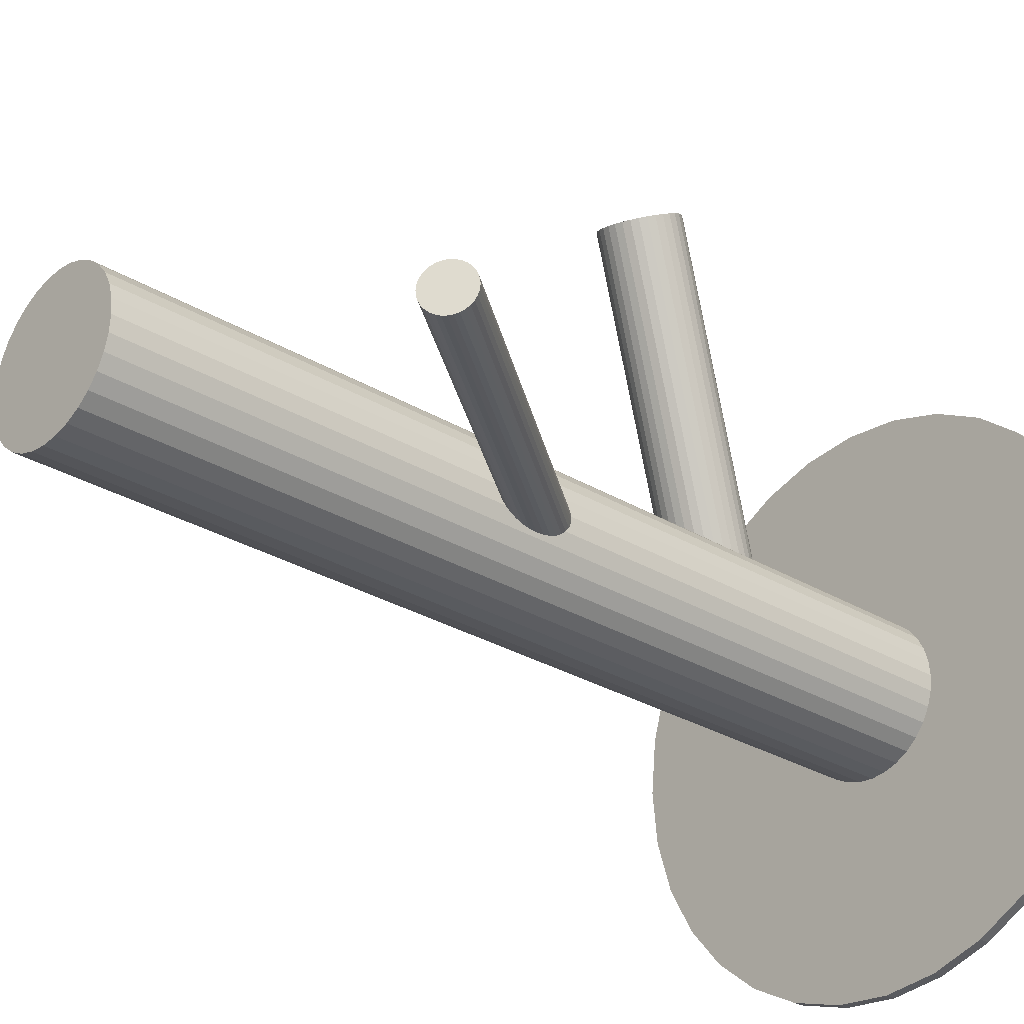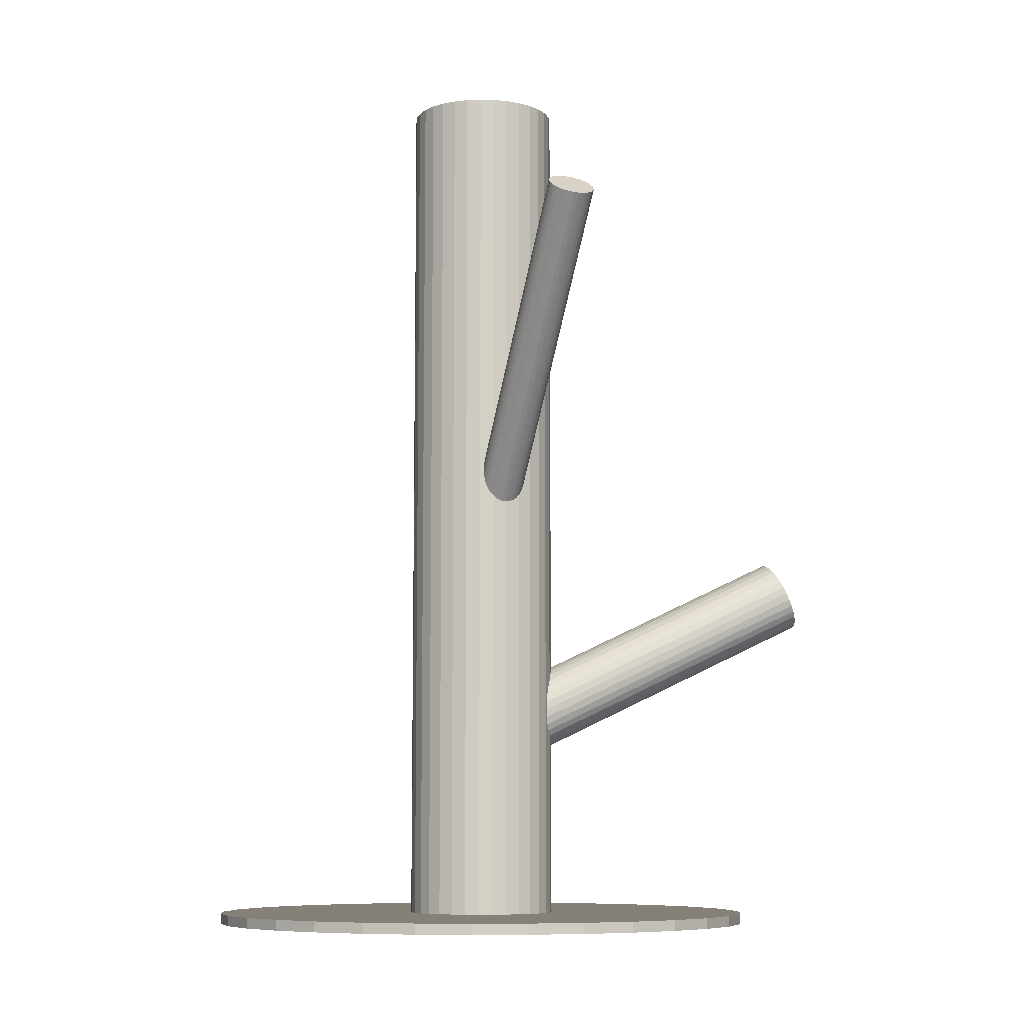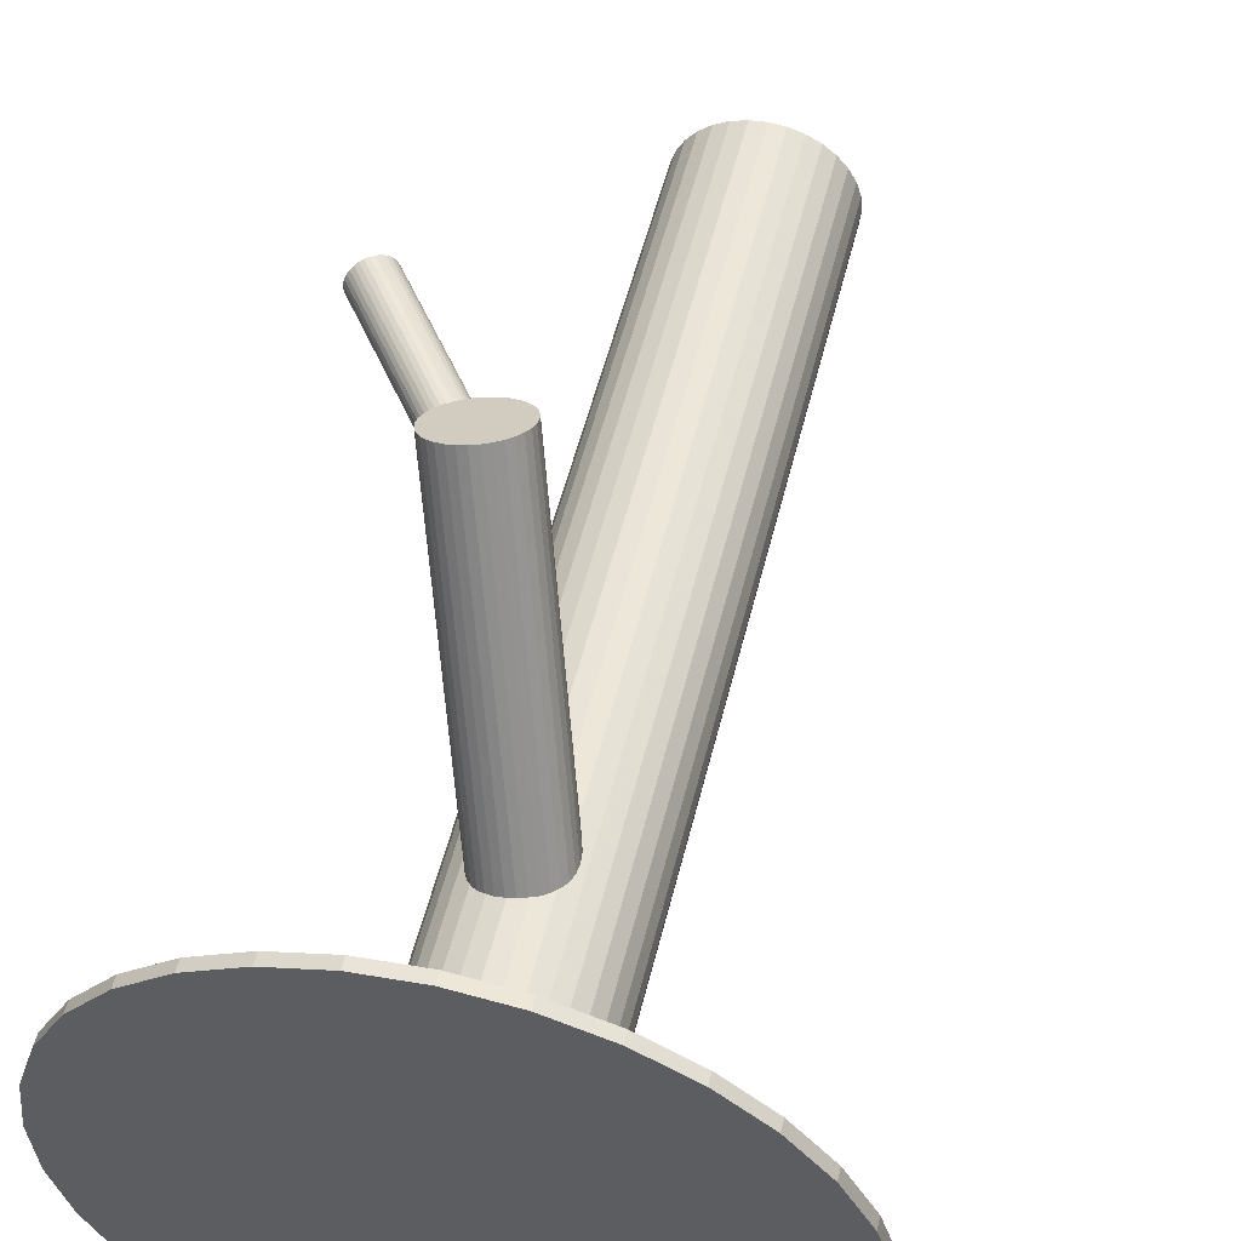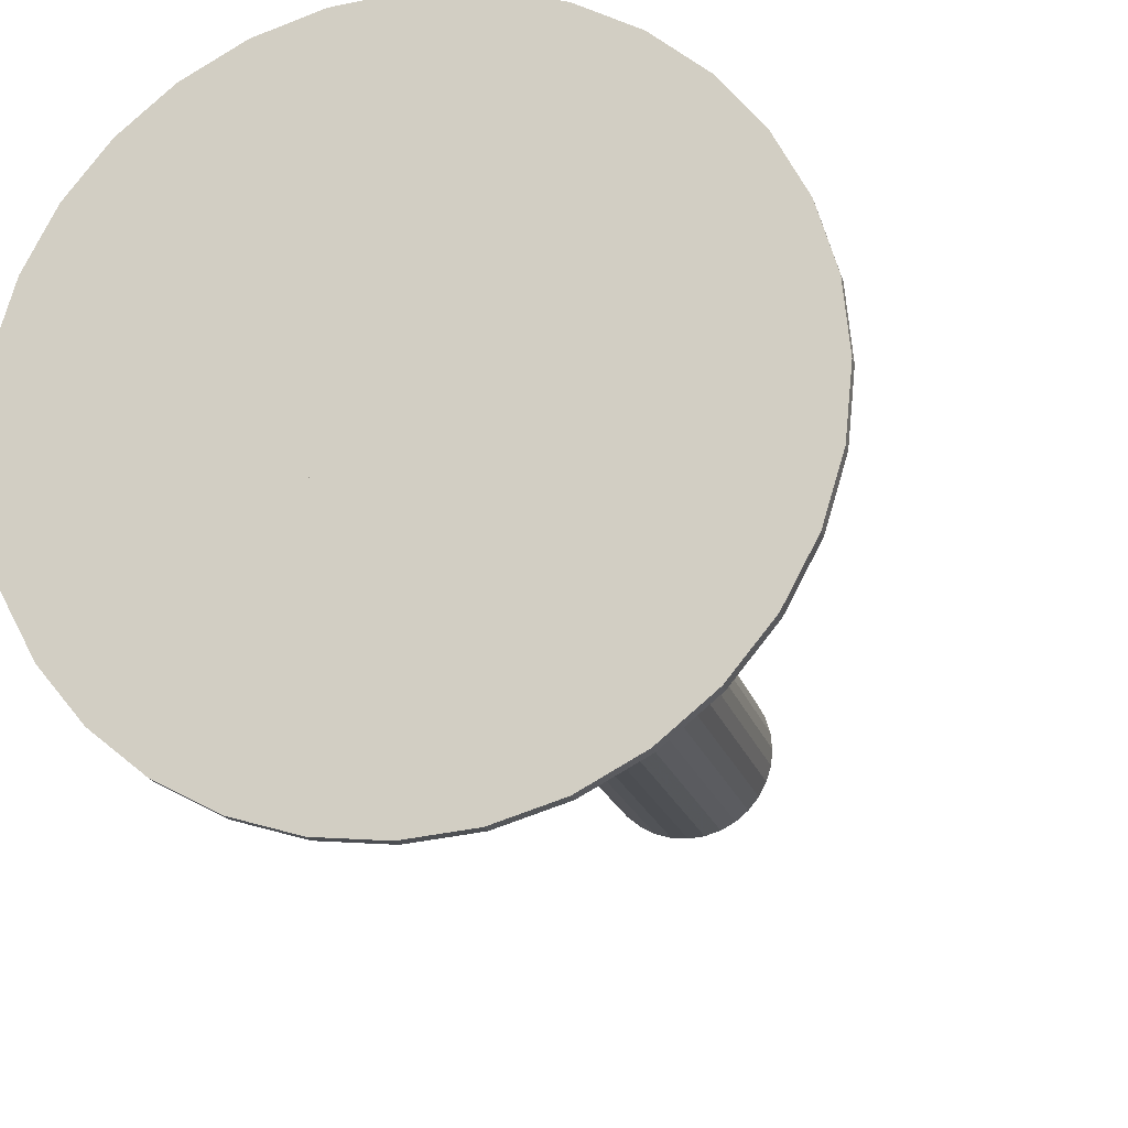
<metadata>
{"format":"obj","ext":"obj","renderer":"f3d","projection":"perspective","resolution":1024,"background":"white","views":[{"elev":-29.0,"azim":48.1,"up":"+Y"},{"elev":-8.3,"azim":68.5,"up":"+Z"},{"elev":53.0,"azim":-166.3,"up":"+Y"},{"elev":-18.0,"azim":-166.6,"up":"+Y"}]}
</metadata>
<code>
v -0.001299 -0.01084 0.1428
v -0.001299 -0.01084 -0.1428
v -0.001299 -0.03499 0.1428
v -0.001299 -0.03499 -0.1428
v -0.001299 0.01331 0.1428
v -0.001299 0.01331 -0.1428
v 0.01212 -0.03092 0.1428
v 0.01212 -0.03092 -0.1428
v 0.01212 0.009243 0.1428
v 0.01212 0.009243 -0.1428
v 0.007942 -0.03315 0.1428
v 0.007942 -0.03315 -0.1428
v 0.007942 0.01147 0.1428
v 0.007942 0.01147 -0.1428
v -0.02138 0.00258 0.1428
v -0.02138 0.00258 -0.1428
v -0.02138 -0.02425 0.1428
v -0.02138 -0.02425 -0.1428
v -0.02545 -0.01084 0.1428
v -0.02545 -0.01084 -0.1428
v 0.02239 -0.006126 0.1428
v 0.02239 -0.006126 -0.1428
v 0.02239 -0.01555 0.1428
v 0.02239 -0.01555 -0.1428
v -0.01838 -0.02791 0.1428
v -0.01838 -0.02791 -0.1428
v -0.01838 0.00624 0.1428
v -0.01838 0.00624 -0.1428
v 0.003412 0.01285 0.1428
v 0.003412 0.01285 -0.1428
v 0.003412 -0.03452 0.1428
v 0.003412 -0.03452 -0.1428
v -0.02361 -0.001595 0.1428
v -0.02361 -0.001595 -0.1428
v -0.02361 -0.02008 0.1428
v -0.02361 -0.02008 -0.1428
v 0.02101 -0.001595 0.1428
v 0.02101 -0.001595 -0.1428
v 0.02101 -0.02008 0.1428
v 0.02101 -0.02008 -0.1428
v -0.006011 0.01285 0.1428
v -0.006011 0.01285 -0.1428
v -0.006011 -0.03452 0.1428
v -0.006011 -0.03452 -0.1428
v 0.01578 -0.02791 0.1428
v 0.01578 -0.02791 -0.1428
v 0.01578 0.00624 0.1428
v 0.01578 0.00624 -0.1428
v -0.02499 -0.006126 0.1428
v -0.02499 -0.006126 -0.1428
v -0.02499 -0.01555 0.1428
v -0.02499 -0.01555 -0.1428
v 0.02285 -0.01084 0.1428
v 0.02285 -0.01084 -0.1428
v 0.01878 0.00258 0.1428
v 0.01878 0.00258 -0.1428
v 0.01878 -0.02425 0.1428
v 0.01878 -0.02425 -0.1428
v -0.01054 -0.03315 0.1428
v -0.01054 -0.03315 -0.1428
v -0.01054 0.01147 0.1428
v -0.01054 0.01147 -0.1428
v -0.01472 -0.03092 0.1428
v -0.01472 -0.03092 -0.1428
v -0.01472 0.009243 0.1428
v -0.01472 0.009243 -0.1428
v 0.08431 -0.01262 0.0948
v -0.001299 -0.01084 -0.01981
v 0.07836 -0.01249 0.09925
v -0.007255 -0.01071 -0.01536
v 0.09027 -0.01274 0.09035
v 0.004656 -0.01096 -0.02426
v 0.08749 -0.01887 0.09233
v 0.00188 -0.01709 -0.02228
v 0.08088 -0.01873 0.09727
v -0.004737 -0.01695 -0.01734
v 0.08841 -0.01796 0.09166
v 0.002802 -0.01618 -0.02296
v 0.07999 -0.01779 0.09795
v -0.00562 -0.01601 -0.01667
v 0.08218 -0.005704 0.0965
v -0.003435 -0.003922 -0.01811
v 0.08673 -0.005798 0.0931
v 0.001122 -0.004017 -0.02152
v 0.08447 -0.005185 0.0948
v -0.001145 -0.003403 -0.01981
v 0.09012 -0.01419 0.09044
v 0.004511 -0.01241 -0.02418
v 0.07844 -0.01395 0.09917
v -0.00717 -0.01217 -0.01545
v 0.08918 -0.01685 0.0911
v 0.003566 -0.01507 -0.02351
v 0.07928 -0.01665 0.0985
v -0.006337 -0.01486 -0.01611
v 0.08532 -0.01993 0.09393
v -0.0002894 -0.01815 -0.02068
v 0.083 -0.01989 0.09567
v -0.002613 -0.0181 -0.01894
v 0.07887 -0.009659 0.09891
v -0.006742 -0.007878 -0.0157
v 0.08987 -0.009888 0.09069
v 0.004262 -0.008107 -0.02392
v 0.07875 -0.01535 0.09891
v -0.00686 -0.01357 -0.0157
v 0.08976 -0.01558 0.09069
v 0.004143 -0.0138 -0.02392
v 0.08563 -0.005352 0.09393
v 1.41e-05 -0.00357 -0.02068
v 0.0833 -0.005304 0.09567
v -0.002309 -0.003522 -0.01894
v 0.08935 -0.008592 0.0911
v 0.003738 -0.00681 -0.02351
v 0.07945 -0.008386 0.0985
v -0.006165 -0.006604 -0.01611
v 0.09018 -0.01129 0.09044
v 0.004571 -0.009508 -0.02418
v 0.0785 -0.01105 0.09917
v -0.00711 -0.009265 -0.01545
v 0.08416 -0.02005 0.0948
v -0.001454 -0.01827 -0.01981
v 0.08189 -0.01944 0.0965
v -0.003721 -0.01766 -0.01811
v 0.08645 -0.01953 0.0931
v 0.0008366 -0.01775 -0.02152
v 0.08863 -0.00745 0.09166
v 0.003021 -0.005668 -0.02296
v 0.08021 -0.007275 0.09795
v -0.005401 -0.005493 -0.01667
v 0.08775 -0.006507 0.09233
v 0.002138 -0.004725 -0.02228
v 0.08113 -0.006369 0.09727
v -0.004479 -0.004587 -0.01734
v 0.02127 0.09404 -0.02877
v -0.001299 -0.01084 -0.08052
v 0.02015 0.08886 -0.01779
v -0.002414 -0.01602 -0.06954
v 0.02238 0.09922 -0.03976
v -0.0001848 -0.005656 -0.09151
v 0.02696 0.0883 -0.01964
v 0.004398 -0.01657 -0.07139
v 0.02882 0.09692 -0.03791
v 0.006252 -0.007955 -0.08966
v 0.03048 0.09589 -0.03654
v 0.00792 -0.008988 -0.08829
v 0.02891 0.08856 -0.02101
v 0.006344 -0.01631 -0.07275
v 0.01773 0.09981 -0.03892
v -0.004833 -0.005069 -0.09067
v 0.01567 0.09023 -0.01862
v -0.006892 -0.01464 -0.07037
v 0.009342 0.0966 -0.02877
v -0.01322 -0.008271 -0.08052
v 0.03274 0.09051 -0.02663
v 0.01018 -0.01436 -0.07838
v 0.03318 0.09253 -0.03092
v 0.01061 -0.01234 -0.08266
v 0.01197 0.09905 -0.03488
v -0.01059 -0.005826 -0.08662
v 0.01073 0.09329 -0.02267
v -0.01183 -0.01158 -0.07442
v 0.03185 0.08968 -0.02457
v 0.00929 -0.01519 -0.07632
v 0.03271 0.09365 -0.03298
v 0.01014 -0.01122 -0.08473
v 0.02003 0.09962 -0.03955
v -0.002532 -0.005255 -0.0913
v 0.01785 0.08946 -0.018
v -0.004719 -0.01542 -0.06975
v 0.02468 0.09862 -0.03955
v 0.00212 -0.006256 -0.0913
v 0.0225 0.08846 -0.018
v -6.647e-05 -0.01642 -0.06975
v 0.009823 0.09442 -0.02457
v -0.01274 -0.01045 -0.07632
v 0.01068 0.09839 -0.03298
v -0.01189 -0.006484 -0.08473
v 0.0318 0.09478 -0.03488
v 0.009234 -0.01009 -0.08662
v 0.03056 0.08903 -0.02267
v 0.007995 -0.01585 -0.07442
v 0.009353 0.09554 -0.02663
v -0.01321 -0.009331 -0.07838
v 0.009788 0.09756 -0.03092
v -0.01278 -0.00731 -0.08266
v 0.03319 0.09147 -0.02877
v 0.01062 -0.0134 -0.08052
v 0.02686 0.09784 -0.03892
v 0.004293 -0.007033 -0.09067
v 0.0248 0.08827 -0.01862
v 0.002234 -0.0166 -0.07037
v 0.01362 0.09951 -0.03654
v -0.008943 -0.00536 -0.08829
v 0.01205 0.09219 -0.02101
v -0.01052 -0.01269 -0.07275
v 0.01371 0.09116 -0.01964
v -0.008851 -0.01372 -0.07139
v 0.01557 0.09977 -0.03791
v -0.006997 -0.005104 -0.08966
v -0.001299 -0.01084 -0.1395
v -0.001299 -0.01084 -0.1428
v -0.001299 0.07813 -0.1395
v -0.001299 0.07813 -0.1428
v -0.001299 -0.09981 -0.1395
v -0.001299 -0.09981 -0.1428
v 0.01606 0.07642 -0.1395
v 0.01606 0.07642 -0.1428
v 0.01606 -0.0981 -0.1395
v 0.01606 -0.0981 -0.1428
v -0.05073 0.06314 -0.1395
v -0.05073 0.06314 -0.1428
v -0.05073 -0.08481 -0.1395
v -0.05073 -0.08481 -0.1428
v 0.08767 -0.01084 -0.1395
v 0.08767 -0.01084 -0.1428
v 0.06161 0.05207 -0.1395
v 0.06161 0.05207 -0.1428
v 0.06161 -0.07375 -0.1395
v 0.06161 -0.07375 -0.1428
v 0.07267 -0.06027 -0.1395
v 0.07267 -0.06027 -0.1428
v 0.07267 0.03859 -0.1395
v 0.07267 0.03859 -0.1428
v -0.0835 0.02321 -0.1395
v -0.0835 0.02321 -0.1428
v -0.0835 -0.04488 -0.1395
v -0.0835 -0.04488 -0.1428
v 0.08596 0.00652 -0.1395
v 0.08596 0.00652 -0.1428
v 0.08596 -0.02819 -0.1395
v 0.08596 -0.02819 -0.1428
v 0.03275 -0.09303 -0.1395
v 0.03275 -0.09303 -0.1428
v 0.03275 0.07136 -0.1395
v 0.03275 0.07136 -0.1428
v -0.03535 -0.09303 -0.1395
v -0.03535 -0.09303 -0.1428
v -0.03535 0.07136 -0.1395
v -0.03535 0.07136 -0.1428
v -0.08856 0.00652 -0.1395
v -0.08856 0.00652 -0.1428
v -0.08856 -0.02819 -0.1395
v -0.08856 -0.02819 -0.1428
v 0.0809 0.02321 -0.1395
v 0.0809 0.02321 -0.1428
v 0.0809 -0.04488 -0.1395
v 0.0809 -0.04488 -0.1428
v -0.07527 -0.06027 -0.1395
v -0.07527 -0.06027 -0.1428
v -0.07527 0.03859 -0.1395
v -0.07527 0.03859 -0.1428
v -0.06421 0.05207 -0.1395
v -0.06421 0.05207 -0.1428
v -0.06421 -0.07375 -0.1395
v -0.06421 -0.07375 -0.1428
v -0.09027 -0.01084 -0.1395
v -0.09027 -0.01084 -0.1428
v 0.04813 0.06314 -0.1395
v 0.04813 0.06314 -0.1428
v 0.04813 -0.08481 -0.1395
v 0.04813 -0.08481 -0.1428
v -0.01866 0.07642 -0.1395
v -0.01866 0.07642 -0.1428
v -0.01866 -0.0981 -0.1395
v -0.01866 -0.0981 -0.1428
f 54 2 22
f 54 22 53
f 53 22 21
f 53 21 1
f 22 2 38
f 22 38 21
f 21 38 37
f 21 37 1
f 38 2 56
f 38 56 37
f 37 56 55
f 37 55 1
f 56 2 48
f 56 48 55
f 55 48 47
f 55 47 1
f 48 2 10
f 48 10 47
f 47 10 9
f 47 9 1
f 10 2 14
f 10 14 9
f 9 14 13
f 9 13 1
f 14 2 30
f 14 30 13
f 13 30 29
f 13 29 1
f 30 2 6
f 30 6 29
f 29 6 5
f 29 5 1
f 6 2 42
f 6 42 5
f 5 42 41
f 5 41 1
f 42 2 62
f 42 62 41
f 41 62 61
f 41 61 1
f 62 2 66
f 62 66 61
f 61 66 65
f 61 65 1
f 66 2 28
f 66 28 65
f 65 28 27
f 65 27 1
f 28 2 16
f 28 16 27
f 27 16 15
f 27 15 1
f 16 2 34
f 16 34 15
f 15 34 33
f 15 33 1
f 34 2 50
f 34 50 33
f 33 50 49
f 33 49 1
f 50 2 20
f 50 20 49
f 49 20 19
f 49 19 1
f 20 2 52
f 20 52 19
f 19 52 51
f 19 51 1
f 52 2 36
f 52 36 51
f 51 36 35
f 51 35 1
f 36 2 18
f 36 18 35
f 35 18 17
f 35 17 1
f 18 2 26
f 18 26 17
f 17 26 25
f 17 25 1
f 26 2 64
f 26 64 25
f 25 64 63
f 25 63 1
f 64 2 60
f 64 60 63
f 63 60 59
f 63 59 1
f 60 2 44
f 60 44 59
f 59 44 43
f 59 43 1
f 44 2 4
f 44 4 43
f 43 4 3
f 43 3 1
f 4 2 32
f 4 32 3
f 3 32 31
f 3 31 1
f 32 2 12
f 32 12 31
f 31 12 11
f 31 11 1
f 12 2 8
f 12 8 11
f 11 8 7
f 11 7 1
f 8 2 46
f 8 46 7
f 7 46 45
f 7 45 1
f 46 2 58
f 46 58 45
f 45 58 57
f 45 57 1
f 58 2 40
f 58 40 57
f 57 40 39
f 57 39 1
f 40 2 24
f 40 24 39
f 39 24 23
f 39 23 1
f 24 2 54
f 24 54 23
f 23 54 53
f 23 53 1
f 86 68 110
f 86 110 85
f 85 110 109
f 85 109 67
f 110 68 82
f 110 82 109
f 109 82 81
f 109 81 67
f 82 68 132
f 82 132 81
f 81 132 131
f 81 131 67
f 132 68 128
f 132 128 131
f 131 128 127
f 131 127 67
f 128 68 114
f 128 114 127
f 127 114 113
f 127 113 67
f 114 68 100
f 114 100 113
f 113 100 99
f 113 99 67
f 100 68 118
f 100 118 99
f 99 118 117
f 99 117 67
f 118 68 70
f 118 70 117
f 117 70 69
f 117 69 67
f 70 68 90
f 70 90 69
f 69 90 89
f 69 89 67
f 90 68 104
f 90 104 89
f 89 104 103
f 89 103 67
f 104 68 94
f 104 94 103
f 103 94 93
f 103 93 67
f 94 68 80
f 94 80 93
f 93 80 79
f 93 79 67
f 80 68 76
f 80 76 79
f 79 76 75
f 79 75 67
f 76 68 122
f 76 122 75
f 75 122 121
f 75 121 67
f 122 68 98
f 122 98 121
f 121 98 97
f 121 97 67
f 98 68 120
f 98 120 97
f 97 120 119
f 97 119 67
f 120 68 96
f 120 96 119
f 119 96 95
f 119 95 67
f 96 68 124
f 96 124 95
f 95 124 123
f 95 123 67
f 124 68 74
f 124 74 123
f 123 74 73
f 123 73 67
f 74 68 78
f 74 78 73
f 73 78 77
f 73 77 67
f 78 68 92
f 78 92 77
f 77 92 91
f 77 91 67
f 92 68 106
f 92 106 91
f 91 106 105
f 91 105 67
f 106 68 88
f 106 88 105
f 105 88 87
f 105 87 67
f 88 68 72
f 88 72 87
f 87 72 71
f 87 71 67
f 72 68 116
f 72 116 71
f 71 116 115
f 71 115 67
f 116 68 102
f 116 102 115
f 115 102 101
f 115 101 67
f 102 68 112
f 102 112 101
f 101 112 111
f 101 111 67
f 112 68 126
f 112 126 111
f 111 126 125
f 111 125 67
f 126 68 130
f 126 130 125
f 125 130 129
f 125 129 67
f 130 68 84
f 130 84 129
f 129 84 83
f 129 83 67
f 84 68 108
f 84 108 83
f 83 108 107
f 83 107 67
f 108 68 86
f 108 86 107
f 107 86 85
f 107 85 67
f 152 134 182
f 152 182 151
f 151 182 181
f 151 181 133
f 182 134 174
f 182 174 181
f 181 174 173
f 181 173 133
f 174 134 160
f 174 160 173
f 173 160 159
f 173 159 133
f 160 134 194
f 160 194 159
f 159 194 193
f 159 193 133
f 194 134 196
f 194 196 193
f 193 196 195
f 193 195 133
f 196 134 150
f 196 150 195
f 195 150 149
f 195 149 133
f 150 134 168
f 150 168 149
f 149 168 167
f 149 167 133
f 168 134 136
f 168 136 167
f 167 136 135
f 167 135 133
f 136 134 172
f 136 172 135
f 135 172 171
f 135 171 133
f 172 134 190
f 172 190 171
f 171 190 189
f 171 189 133
f 190 134 140
f 190 140 189
f 189 140 139
f 189 139 133
f 140 134 146
f 140 146 139
f 139 146 145
f 139 145 133
f 146 134 180
f 146 180 145
f 145 180 179
f 145 179 133
f 180 134 162
f 180 162 179
f 179 162 161
f 179 161 133
f 162 134 154
f 162 154 161
f 161 154 153
f 161 153 133
f 154 134 186
f 154 186 153
f 153 186 185
f 153 185 133
f 186 134 156
f 186 156 185
f 185 156 155
f 185 155 133
f 156 134 164
f 156 164 155
f 155 164 163
f 155 163 133
f 164 134 178
f 164 178 163
f 163 178 177
f 163 177 133
f 178 134 144
f 178 144 177
f 177 144 143
f 177 143 133
f 144 134 142
f 144 142 143
f 143 142 141
f 143 141 133
f 142 134 188
f 142 188 141
f 141 188 187
f 141 187 133
f 188 134 170
f 188 170 187
f 187 170 169
f 187 169 133
f 170 134 138
f 170 138 169
f 169 138 137
f 169 137 133
f 138 134 166
f 138 166 137
f 137 166 165
f 137 165 133
f 166 134 148
f 166 148 165
f 165 148 147
f 165 147 133
f 148 134 198
f 148 198 147
f 147 198 197
f 147 197 133
f 198 134 192
f 198 192 197
f 197 192 191
f 197 191 133
f 192 134 158
f 192 158 191
f 191 158 157
f 191 157 133
f 158 134 176
f 158 176 157
f 157 176 175
f 157 175 133
f 176 134 184
f 176 184 175
f 175 184 183
f 175 183 133
f 184 134 152
f 184 152 183
f 183 152 151
f 183 151 133
f 214 200 228
f 214 228 213
f 213 228 227
f 213 227 199
f 228 200 244
f 228 244 227
f 227 244 243
f 227 243 199
f 244 200 222
f 244 222 243
f 243 222 221
f 243 221 199
f 222 200 216
f 222 216 221
f 221 216 215
f 221 215 199
f 216 200 258
f 216 258 215
f 215 258 257
f 215 257 199
f 258 200 234
f 258 234 257
f 257 234 233
f 257 233 199
f 234 200 206
f 234 206 233
f 233 206 205
f 233 205 199
f 206 200 202
f 206 202 205
f 205 202 201
f 205 201 199
f 202 200 262
f 202 262 201
f 201 262 261
f 201 261 199
f 262 200 238
f 262 238 261
f 261 238 237
f 261 237 199
f 238 200 210
f 238 210 237
f 237 210 209
f 237 209 199
f 210 200 252
f 210 252 209
f 209 252 251
f 209 251 199
f 252 200 250
f 252 250 251
f 251 250 249
f 251 249 199
f 250 200 224
f 250 224 249
f 249 224 223
f 249 223 199
f 224 200 240
f 224 240 223
f 223 240 239
f 223 239 199
f 240 200 256
f 240 256 239
f 239 256 255
f 239 255 199
f 256 200 242
f 256 242 255
f 255 242 241
f 255 241 199
f 242 200 226
f 242 226 241
f 241 226 225
f 241 225 199
f 226 200 248
f 226 248 225
f 225 248 247
f 225 247 199
f 248 200 254
f 248 254 247
f 247 254 253
f 247 253 199
f 254 200 212
f 254 212 253
f 253 212 211
f 253 211 199
f 212 200 236
f 212 236 211
f 211 236 235
f 211 235 199
f 236 200 264
f 236 264 235
f 235 264 263
f 235 263 199
f 264 200 204
f 264 204 263
f 263 204 203
f 263 203 199
f 204 200 208
f 204 208 203
f 203 208 207
f 203 207 199
f 208 200 232
f 208 232 207
f 207 232 231
f 207 231 199
f 232 200 260
f 232 260 231
f 231 260 259
f 231 259 199
f 260 200 218
f 260 218 259
f 259 218 217
f 259 217 199
f 218 200 220
f 218 220 217
f 217 220 219
f 217 219 199
f 220 200 246
f 220 246 219
f 219 246 245
f 219 245 199
f 246 200 230
f 246 230 245
f 245 230 229
f 245 229 199
f 230 200 214
f 230 214 229
f 229 214 213
f 229 213 199

</code>
